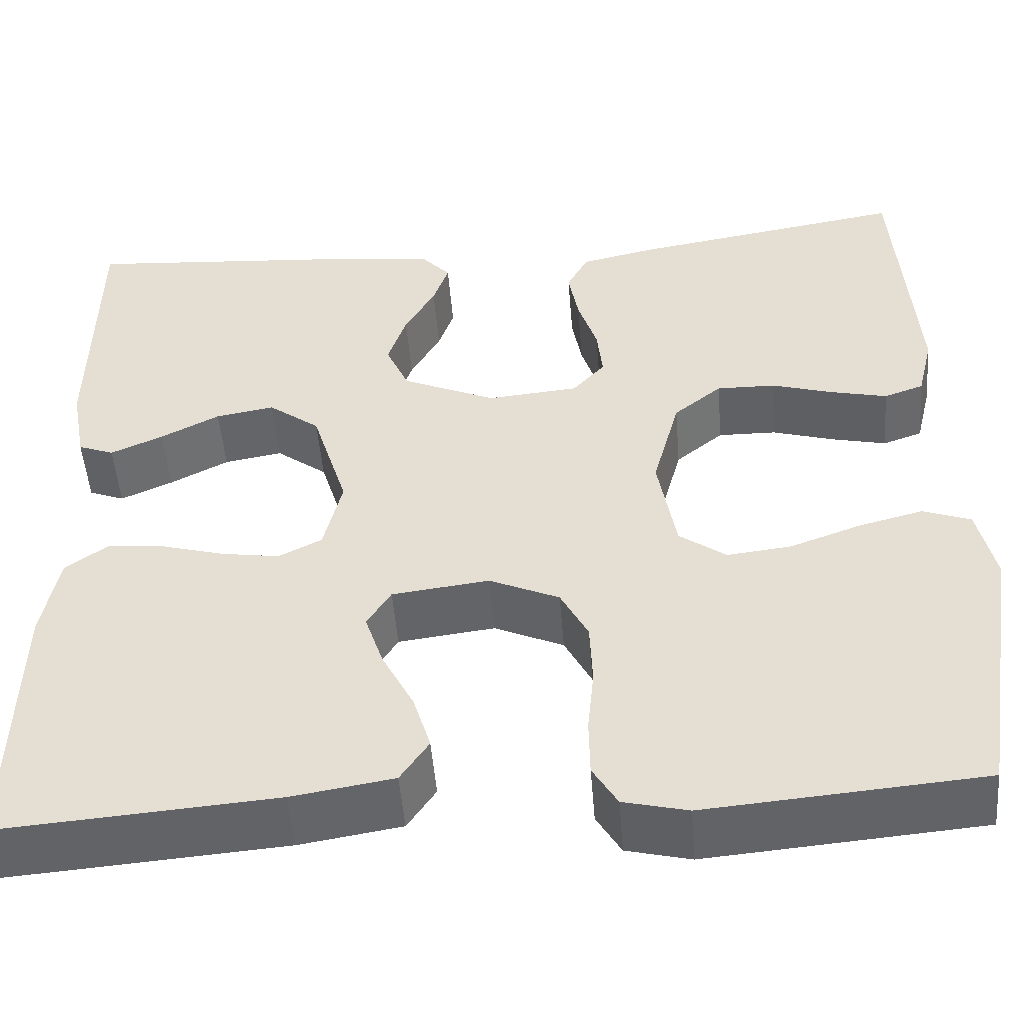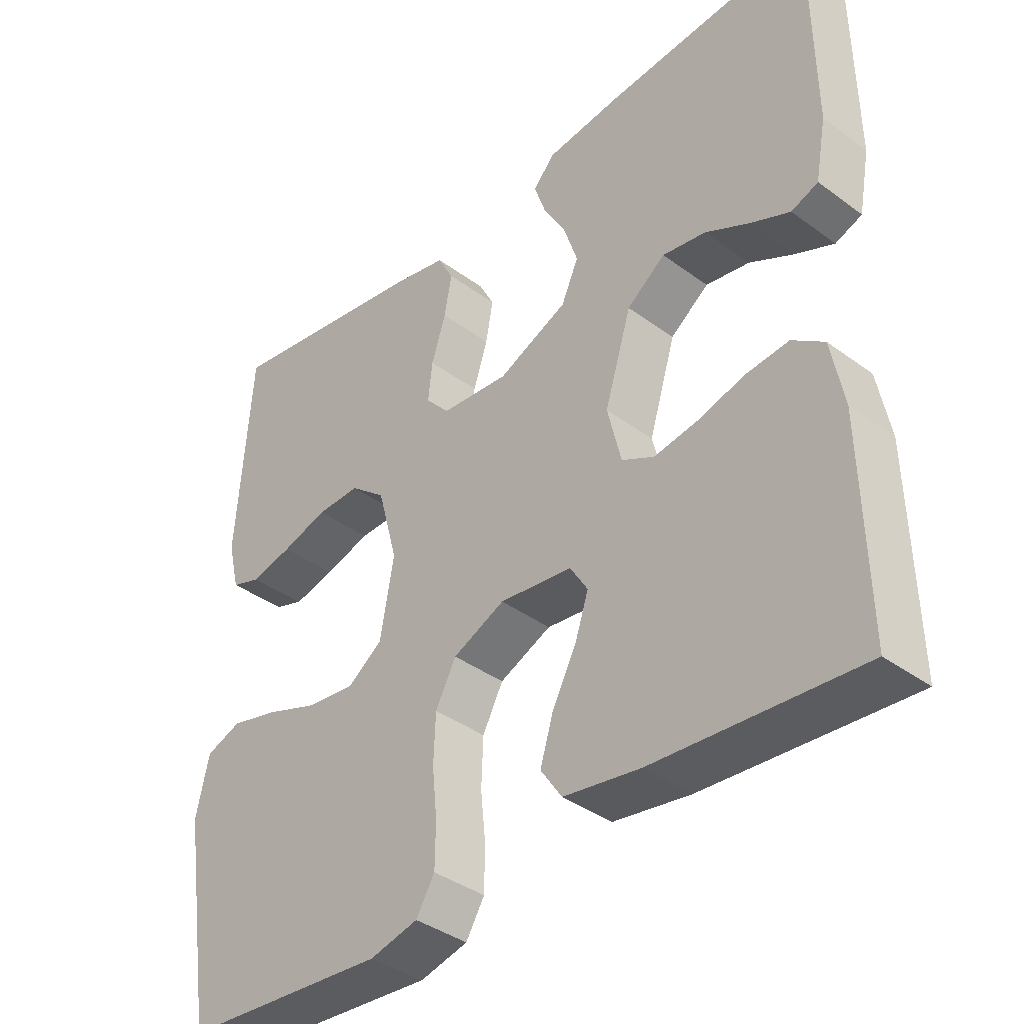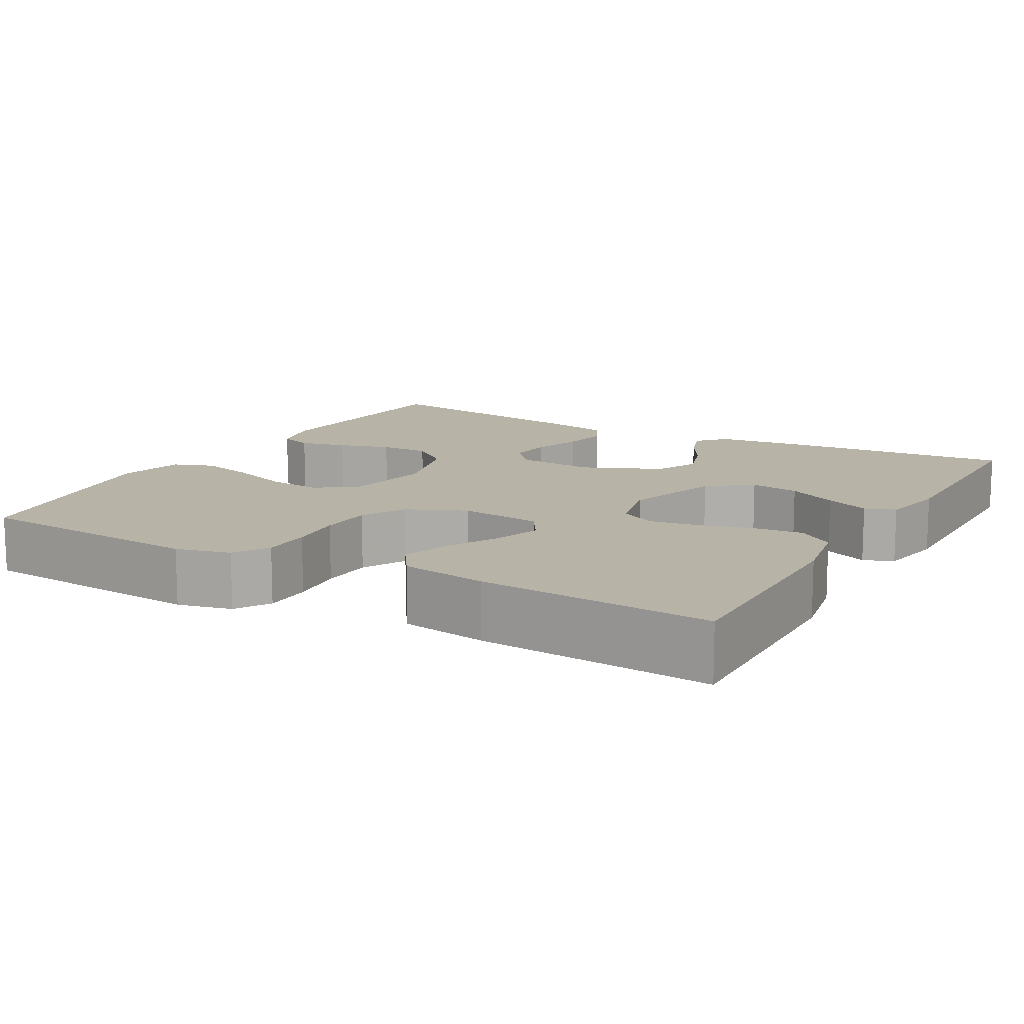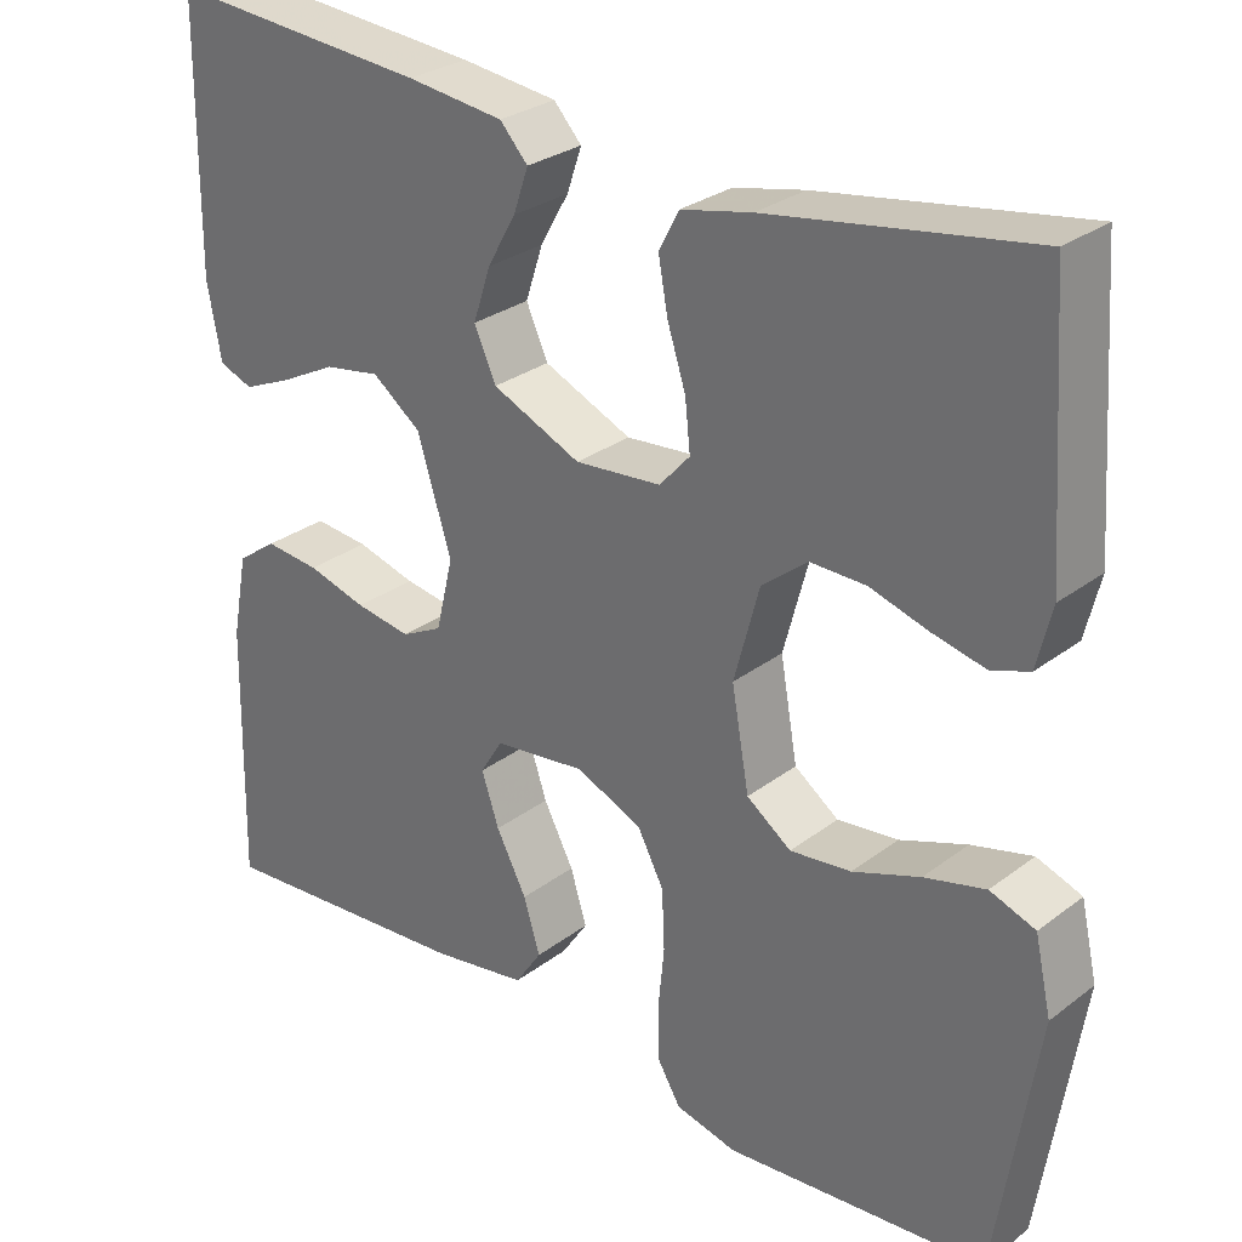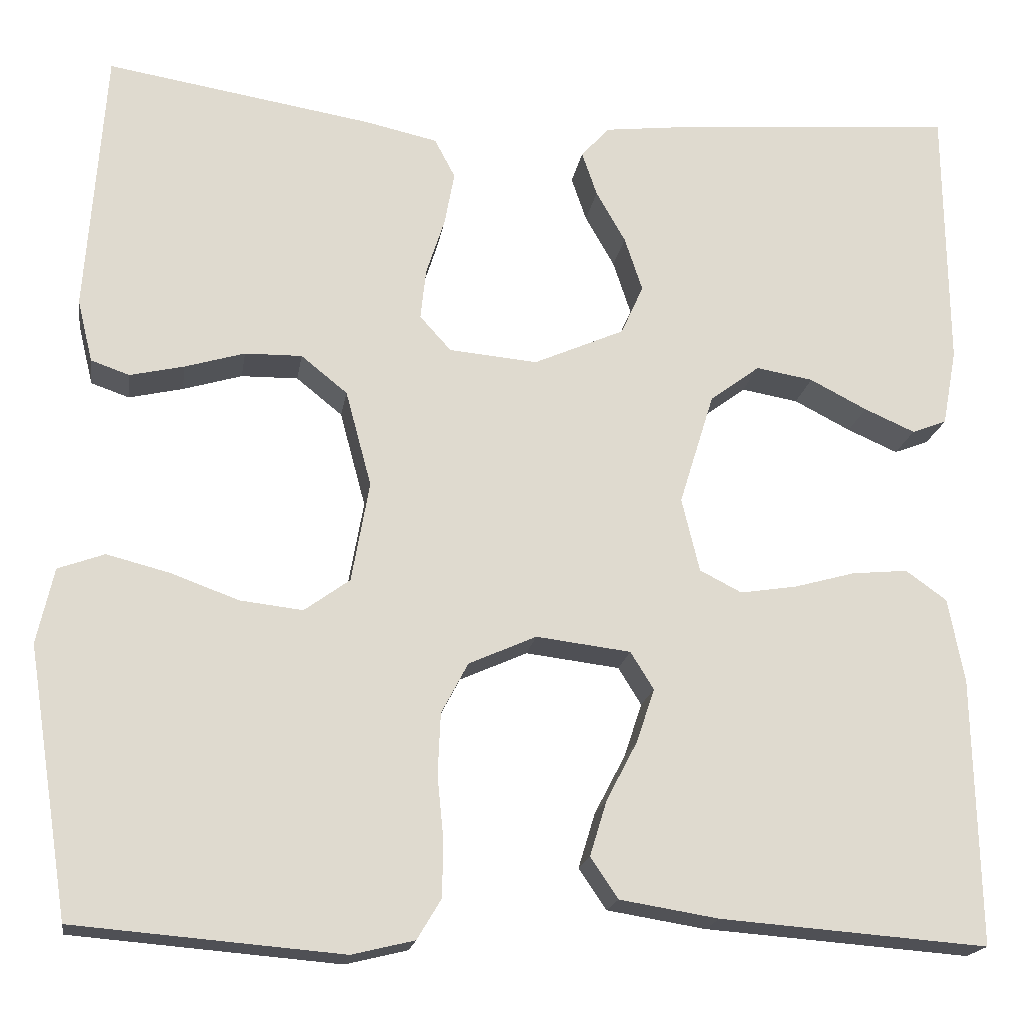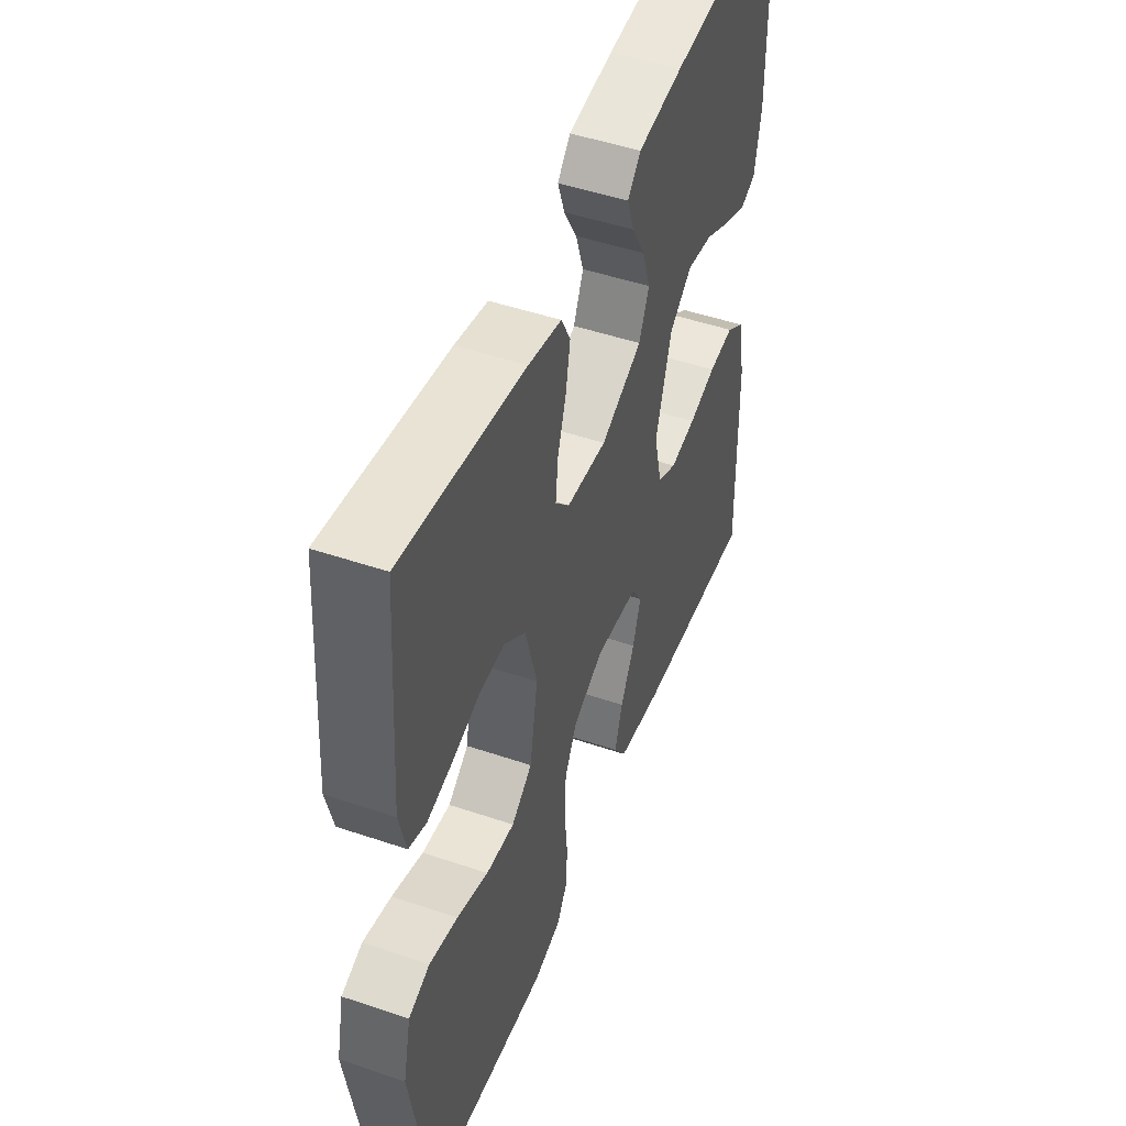
<metadata>
{"format":"obj","ext":"obj","renderer":"f3d","projection":"perspective","resolution":1024,"background":"white","views":[{"elev":-50.3,"azim":4.5,"up":"+Z"},{"elev":-38.5,"azim":-132.9,"up":"+Z"},{"elev":12.7,"azim":-150.5,"up":"+Y"},{"elev":28.7,"azim":41.7,"up":"+Z"},{"elev":-18.6,"azim":171.2,"up":"+Z"},{"elev":48.7,"azim":110.7,"up":"+Z"}]}
</metadata>
<code>
v 0.5 0.07 0.5
v 0.521 0.07 0.2
v 0.504 0.07 0.13
v 0.461 0.07 0.115
v 0.4 0.07 0.129
v 0.333 0.07 0.149
v 0.269 0.07 0.15
v 0.217 0.07 0.108
v 0.188 0.07 0
v 0.208 0.07 -0.113
v 0.259 0.07 -0.15
v 0.329 0.07 -0.142
v 0.406 0.07 -0.114
v 0.476 0.07 -0.096
v 0.528 0.07 -0.115
v 0.547 0.07 -0.2
v 0.5 0.07 -0.5
v 0.2 0.07 -0.525
v 0.13 0.07 -0.508
v 0.103 0.07 -0.463
v 0.102 0.07 -0.4
v 0.109 0.07 -0.329
v 0.106 0.07 -0.26
v 0.076 0.07 -0.203
v 0 0.07 -0.169
v -0.106 0.07 -0.182
v -0.132 0.07 -0.224
v -0.112 0.07 -0.284
v -0.077 0.07 -0.351
v -0.058 0.07 -0.413
v -0.089 0.07 -0.459
v -0.2 0.07 -0.477
v -0.5 0.07 -0.5
v -0.494 0.07 -0.2
v -0.476 0.07 -0.105
v -0.43 0.07 -0.072
v -0.367 0.07 -0.078
v -0.299 0.07 -0.097
v -0.235 0.07 -0.107
v -0.188 0.07 -0.083
v -0.168 0.07 0
v -0.207 0.07 0.126
v -0.263 0.07 0.168
v -0.327 0.07 0.157
v -0.391 0.07 0.124
v -0.448 0.07 0.099
v -0.487 0.07 0.114
v -0.503 0.07 0.2
v -0.5 0.07 0.5
v -0.2 0.07 0.477
v -0.089 0.07 0.464
v -0.057 0.07 0.429
v -0.074 0.07 0.379
v -0.107 0.07 0.321
v -0.127 0.07 0.26
v -0.102 0.07 0.204
v 0 0.07 0.159
v 0.099 0.07 0.168
v 0.134 0.07 0.207
v 0.128 0.07 0.264
v 0.107 0.07 0.329
v 0.096 0.07 0.389
v 0.119 0.07 0.433
v 0.2 0.07 0.451
v 0.5 0 0.5
v 0.521 0 0.2
v 0.504 0 0.13
v 0.461 0 0.115
v 0.4 0 0.129
v 0.333 0 0.149
v 0.269 0 0.15
v 0.217 0 0.108
v 0.188 0 0
v 0.208 0 -0.113
v 0.259 0 -0.15
v 0.329 0 -0.142
v 0.406 0 -0.114
v 0.476 0 -0.096
v 0.528 0 -0.115
v 0.547 0 -0.2
v 0.5 0 -0.5
v 0.2 0 -0.525
v 0.13 0 -0.508
v 0.103 0 -0.463
v 0.102 0 -0.4
v 0.109 0 -0.329
v 0.106 0 -0.26
v 0.076 0 -0.203
v 0 0 -0.169
v -0.106 0 -0.182
v -0.132 0 -0.224
v -0.112 0 -0.284
v -0.077 0 -0.351
v -0.058 0 -0.413
v -0.089 0 -0.459
v -0.2 0 -0.477
v -0.5 0 -0.5
v -0.494 0 -0.2
v -0.476 0 -0.105
v -0.43 0 -0.072
v -0.367 0 -0.078
v -0.299 0 -0.097
v -0.235 0 -0.107
v -0.188 0 -0.083
v -0.168 0 0
v -0.207 0 0.126
v -0.263 0 0.168
v -0.327 0 0.157
v -0.391 0 0.124
v -0.448 0 0.099
v -0.487 0 0.114
v -0.503 0 0.2
v -0.5 0 0.5
v -0.2 0 0.477
v -0.089 0 0.464
v -0.057 0 0.429
v -0.074 0 0.379
v -0.107 0 0.321
v -0.127 0 0.26
v -0.102 0 0.204
v 0 0 0.159
v 0.099 0 0.168
v 0.134 0 0.207
v 0.128 0 0.264
v 0.107 0 0.329
v 0.096 0 0.389
v 0.119 0 0.433
v 0.2 0 0.451
f 4 5 6
f 3 4 6
f 2 3 6
f 1 2 6
f 64 1 6
f 63 64 6
f 62 63 6
f 61 62 6
f 60 61 6
f 59 60 6 7
f 58 59 7 8
f 57 58 8 9
f 56 57 9 10
f 52 53 54
f 51 52 54
f 50 51 54
f 49 50 54
f 48 49 54
f 47 48 54
f 46 47 54
f 45 46 54
f 44 45 54
f 43 44 54 55
f 42 43 55 56
f 36 37 38
f 35 36 38
f 34 35 38
f 33 34 38
f 32 33 38
f 31 32 38
f 30 31 38
f 29 30 38
f 28 29 38
f 27 28 38 39
f 26 27 39 40
f 20 21 22
f 19 20 22
f 18 19 22
f 17 18 22
f 16 17 22
f 15 16 22
f 14 15 22
f 13 14 22
f 12 13 22
f 11 12 22 23
f 10 11 23 24
f 10 24 25
f 56 10 25
f 42 56 25
f 41 42 25
f 25 26 40 41
f 70 69 68
f 70 68 67
f 70 67 66
f 70 66 65
f 70 65 128
f 70 128 127
f 70 127 126
f 70 126 125
f 70 125 124
f 71 70 124 123
f 72 71 123 122
f 73 72 122 121
f 74 73 121 120
f 118 117 116
f 118 116 115
f 118 115 114
f 118 114 113
f 118 113 112
f 118 112 111
f 118 111 110
f 118 110 109
f 118 109 108
f 119 118 108 107
f 120 119 107 106
f 102 101 100
f 102 100 99
f 102 99 98
f 102 98 97
f 102 97 96
f 102 96 95
f 102 95 94
f 102 94 93
f 102 93 92
f 103 102 92 91
f 104 103 91 90
f 86 85 84
f 86 84 83
f 86 83 82
f 86 82 81
f 86 81 80
f 86 80 79
f 86 79 78
f 86 78 77
f 86 77 76
f 87 86 76 75
f 88 87 75 74
f 89 88 74
f 89 74 120
f 89 120 106
f 89 106 105
f 105 104 90 89
f 1 65 66 2
f 2 66 67 3
f 3 67 68 4
f 4 68 69 5
f 5 69 70 6
f 6 70 71 7
f 7 71 72 8
f 8 72 73 9
f 9 73 74 10
f 10 74 75 11
f 11 75 76 12
f 12 76 77 13
f 13 77 78 14
f 14 78 79 15
f 15 79 80 16
f 16 80 81 17
f 17 81 82 18
f 18 82 83 19
f 19 83 84 20
f 20 84 85 21
f 21 85 86 22
f 22 86 87 23
f 23 87 88 24
f 24 88 89 25
f 25 89 90 26
f 26 90 91 27
f 27 91 92 28
f 28 92 93 29
f 29 93 94 30
f 30 94 95 31
f 31 95 96 32
f 32 96 97 33
f 33 97 98 34
f 34 98 99 35
f 35 99 100 36
f 36 100 101 37
f 37 101 102 38
f 38 102 103 39
f 39 103 104 40
f 40 104 105 41
f 41 105 106 42
f 42 106 107 43
f 43 107 108 44
f 44 108 109 45
f 45 109 110 46
f 46 110 111 47
f 47 111 112 48
f 48 112 113 49
f 49 113 114 50
f 50 114 115 51
f 51 115 116 52
f 52 116 117 53
f 53 117 118 54
f 54 118 119 55
f 55 119 120 56
f 56 120 121 57
f 57 121 122 58
f 58 122 123 59
f 59 123 124 60
f 60 124 125 61
f 61 125 126 62
f 62 126 127 63
f 63 127 128 64
f 64 128 65 1

</code>
